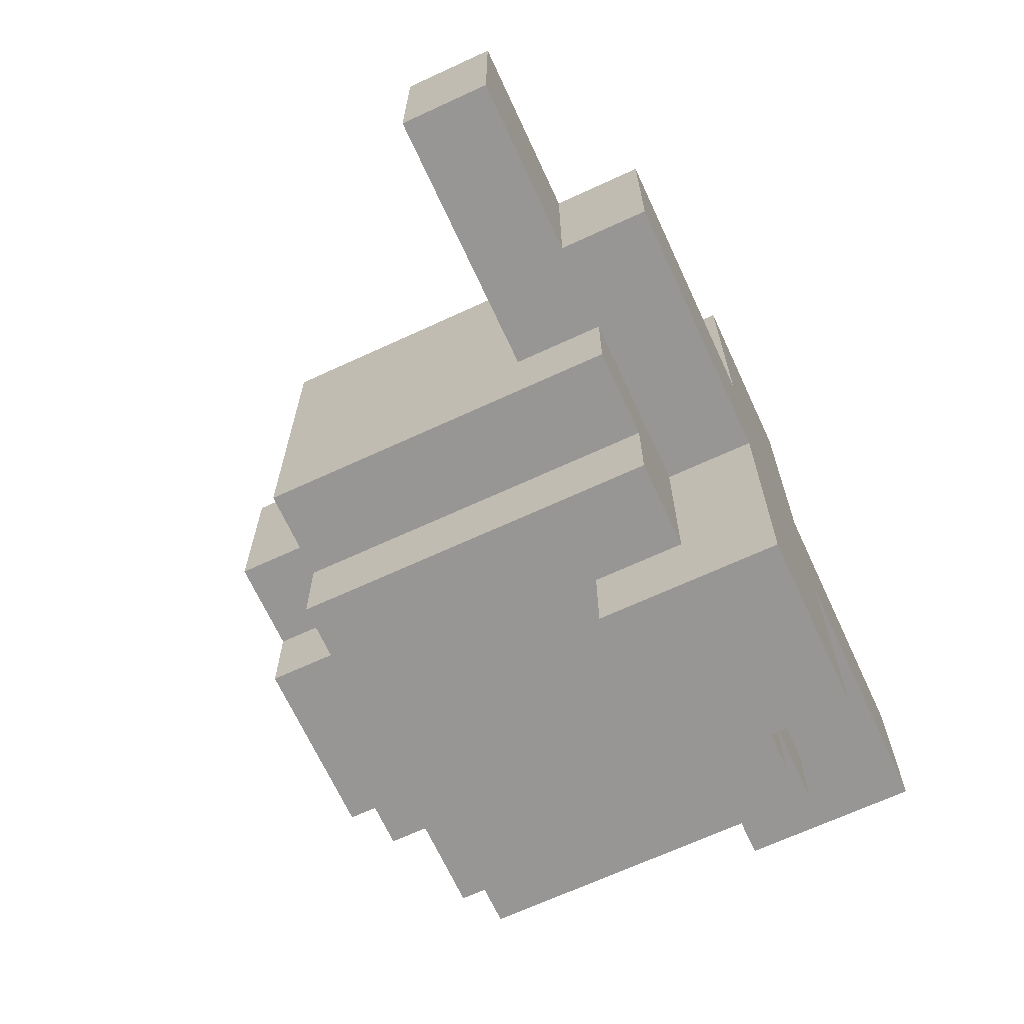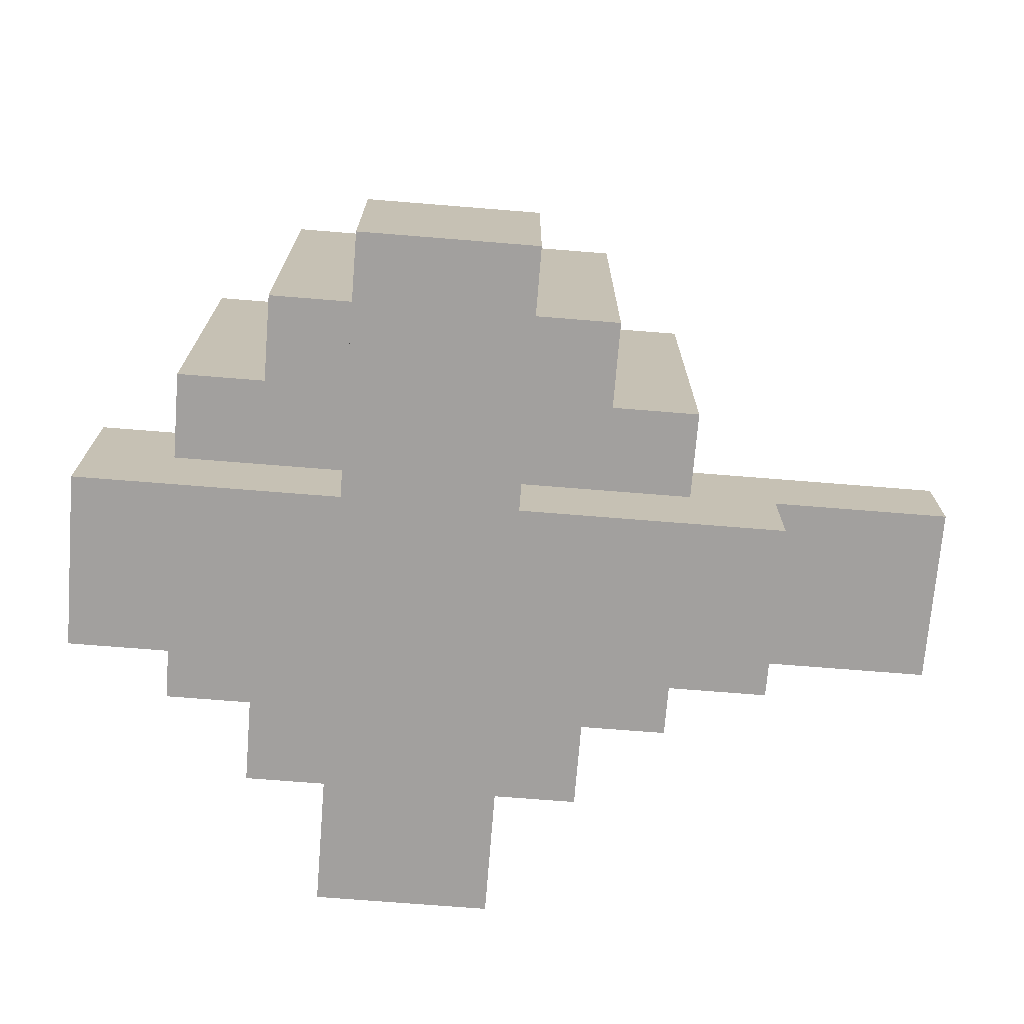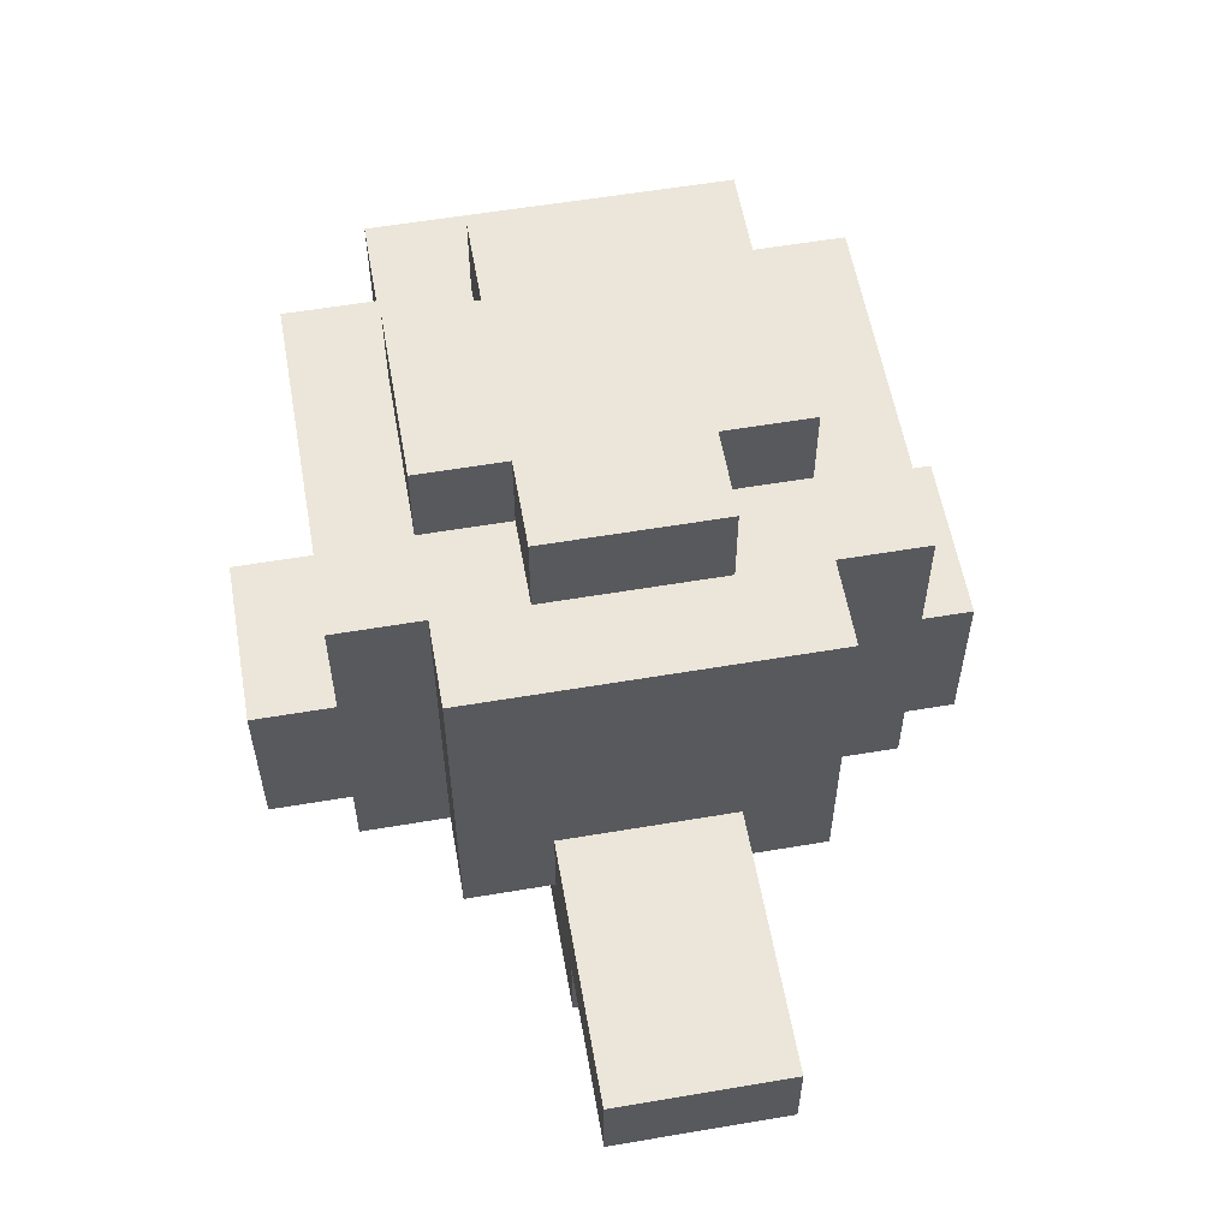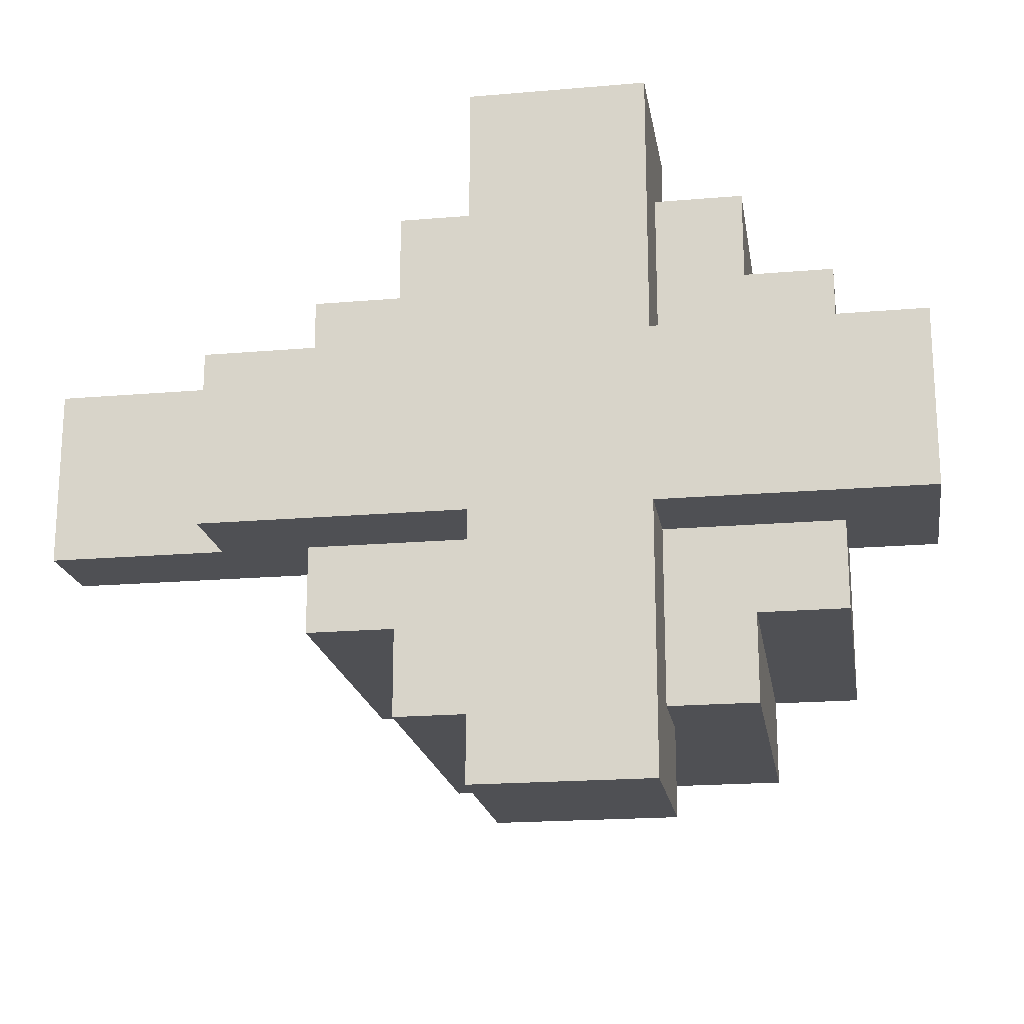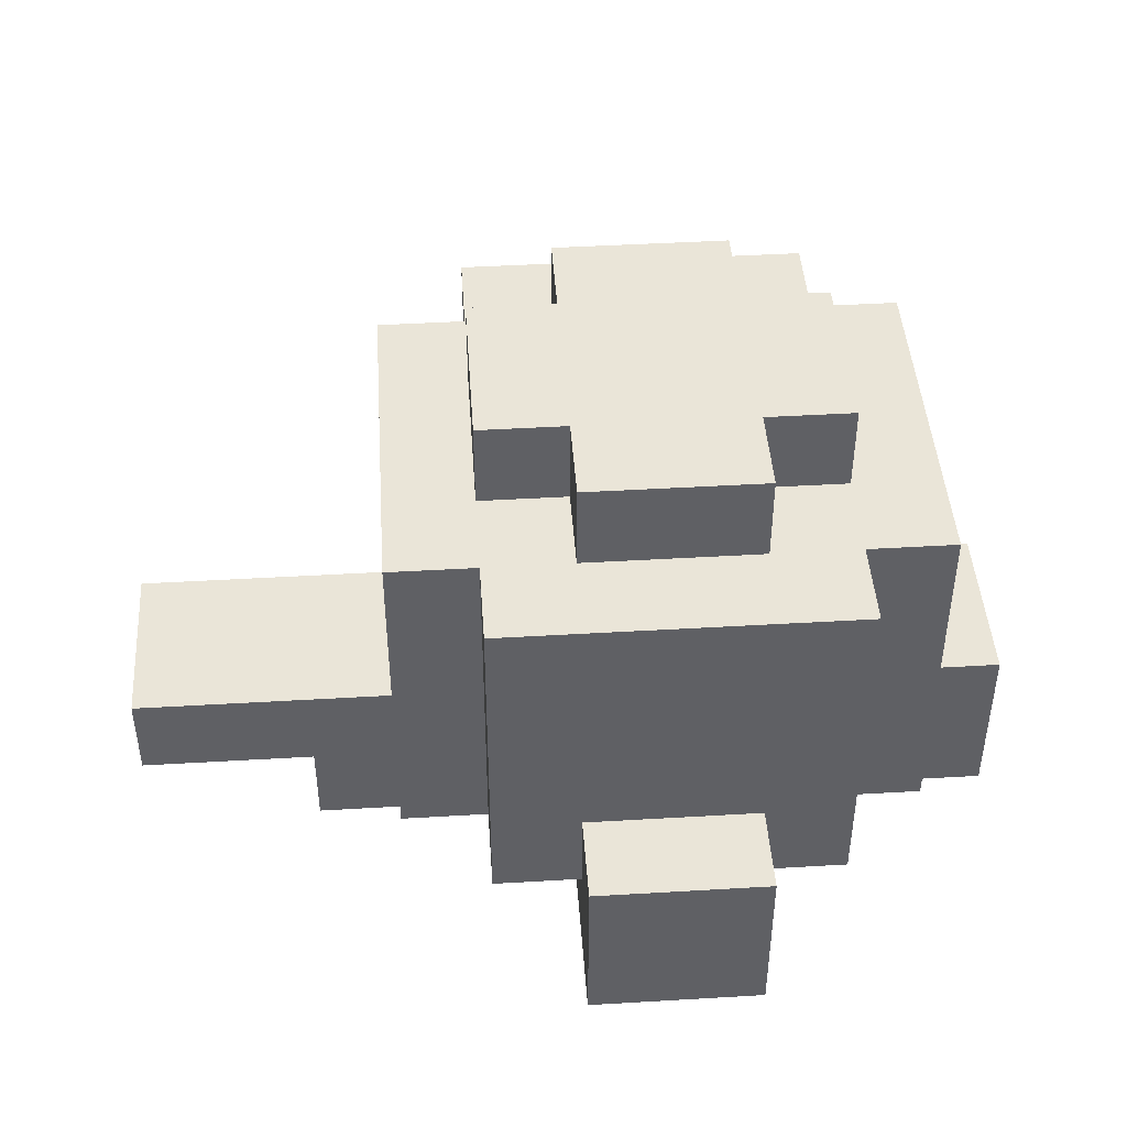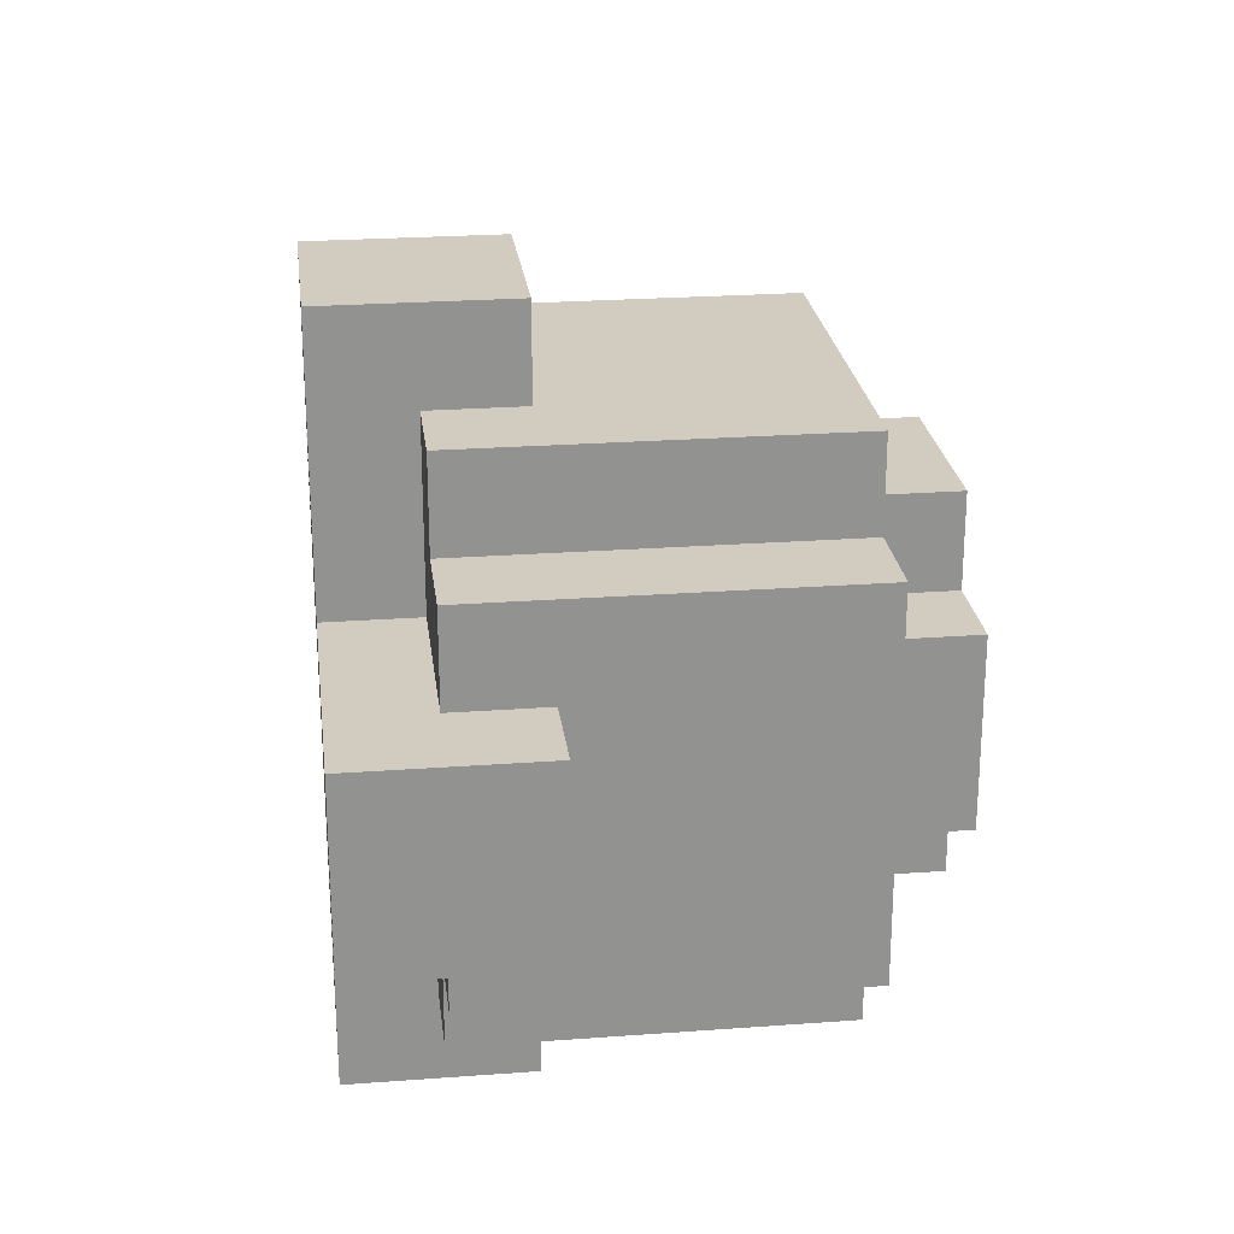
<metadata>
{"format":"obj","ext":"obj","renderer":"f3d","projection":"perspective","resolution":1024,"background":"white","views":[{"elev":-68.0,"azim":-65.2,"up":"+Z"},{"elev":-71.9,"azim":175.4,"up":"+Y"},{"elev":57.4,"azim":-100.0,"up":"+Y"},{"elev":-19.2,"azim":9.2,"up":"+Z"},{"elev":45.0,"azim":-3.9,"up":"+Y"},{"elev":24.2,"azim":83.0,"up":"+Z"}]}
</metadata>
<code>
v -5 1 1
v -5 1 -1
v -5 2 1
v -5 2 -1
v -3 0 1
v -3 0 -1
v -3 1 1
v -3 1 -1
v -2 1 2
v -2 1 1
v -2 1 -1
v -2 1 -2
v -2 2 2
v -2 2 1
v -2 2 -1
v -2 2 -2
v -2 5 2
v -2 5 -2
v -1 1 3
v -1 1 2
v -1 1 -2
v -1 1 -3
v -1 2 3
v -1 2 2
v -1 2 -2
v -1 2 -3
v -1 5 3
v -1 5 2
v -1 5 1
v -1 5 -1
v -1 5 -2
v -1 5 -3
v -1 6 1
v -1 6 -1
v 0 0 4
v 0 0 1
v 0 0 -1
v 0 0 -4
v 0 1 3
v 0 1 1
v 0 1 -1
v 0 1 -3
v 0 2 4
v 0 2 3
v 0 2 -3
v 0 2 -4
v 0 5 2
v 0 5 1
v 0 5 -1
v 0 5 -2
v 0 6 2
v 0 6 1
v 0 6 -1
v 0 6 -2
v 2 0 4
v 2 0 1
v 2 0 -1
v 2 0 -4
v 2 1 3
v 2 1 1
v 2 1 -1
v 2 1 -3
v 2 2 4
v 2 2 3
v 2 2 -3
v 2 2 -4
v 2 5 2
v 2 5 1
v 2 5 -1
v 2 5 -2
v 2 6 2
v 2 6 1
v 2 6 -1
v 2 6 -2
v 3 1 3
v 3 1 2
v 3 1 -2
v 3 1 -3
v 3 2 3
v 3 2 2
v 3 2 -2
v 3 2 -3
v 3 5 3
v 3 5 2
v 3 5 1
v 3 5 -1
v 3 5 -2
v 3 5 -3
v 3 6 1
v 3 6 -1
v 4 1 2
v 4 1 1
v 4 1 -1
v 4 1 -2
v 4 2 2
v 4 2 1
v 4 2 -1
v 4 2 -2
v 4 5 2
v 4 5 -2
v 5 0 1
v 5 0 -1
v 5 2 1
v 5 2 -1
v 0 0 4
v 0 2 4
v 2 0 4
v 2 2 4
v -1 1 3
v -1 2 3
v -1 5 3
v 0 1 3
v 0 2 3
v 2 1 3
v 2 2 3
v 3 1 3
v 3 2 3
v 3 5 3
v -2 1 2
v -2 2 2
v -2 5 2
v -1 1 2
v -1 2 2
v -1 5 2
v 0 5 2
v 0 6 2
v 1 5 2
v 1 6 2
v 2 5 2
v 2 6 2
v 3 1 2
v 3 2 2
v 3 5 2
v 4 1 2
v 4 2 2
v 4 5 2
v -5 1 1
v -5 2 1
v -3 0 1
v -3 1 1
v -2 1 1
v -2 2 1
v -1 5 1
v -1 6 1
v 0 0 1
v 0 1 1
v 0 5 1
v 0 6 1
v 2 0 1
v 2 1 1
v 2 5 1
v 2 6 1
v 3 5 1
v 3 6 1
v 4 1 1
v 4 2 1
v 5 0 1
v 5 2 1
v -5 1 -1
v -5 2 -1
v -3 0 -1
v -3 1 -1
v -2 1 -1
v -2 2 -1
v -1 5 -1
v -1 6 -1
v 0 0 -1
v 0 1 -1
v 0 5 -1
v 0 6 -1
v 2 0 -1
v 2 1 -1
v 2 5 -1
v 2 6 -1
v 3 5 -1
v 3 6 -1
v 4 1 -1
v 4 2 -1
v 5 0 -1
v 5 2 -1
v -2 1 -2
v -2 2 -2
v -2 5 -2
v -1 1 -2
v -1 2 -2
v -1 5 -2
v 0 5 -2
v 0 6 -2
v 1 5 -2
v 1 6 -2
v 2 5 -2
v 2 6 -2
v 3 1 -2
v 3 2 -2
v 3 5 -2
v 4 1 -2
v 4 2 -2
v 4 5 -2
v -1 1 -3
v -1 2 -3
v -1 5 -3
v 0 1 -3
v 0 2 -3
v 2 1 -3
v 2 2 -3
v 3 1 -3
v 3 2 -3
v 3 5 -3
v 0 0 -4
v 0 2 -4
v 2 0 -4
v 2 2 -4
v 0 0 4
v 2 0 4
v -3 0 1
v 0 0 1
v 2 0 1
v 5 0 1
v -3 0 -1
v 0 0 -1
v 2 0 -1
v 5 0 -1
v 0 0 -4
v 2 0 -4
v -1 1 3
v 0 1 3
v 2 1 3
v 3 1 3
v -2 1 2
v -1 1 2
v 3 1 2
v 4 1 2
v -5 1 1
v -3 1 1
v -2 1 1
v 0 1 1
v 2 1 1
v 4 1 1
v -5 1 -1
v -3 1 -1
v -2 1 -1
v 0 1 -1
v 2 1 -1
v 4 1 -1
v -2 1 -2
v -1 1 -2
v 3 1 -2
v 4 1 -2
v -1 1 -3
v 0 1 -3
v 2 1 -3
v 3 1 -3
v 0 2 4
v 2 2 4
v 0 2 3
v 2 2 3
v -5 2 1
v -2 2 1
v 4 2 1
v 5 2 1
v -5 2 -1
v -2 2 -1
v 4 2 -1
v 5 2 -1
v 0 2 -3
v 2 2 -3
v 0 2 -4
v 2 2 -4
v -1 5 3
v 3 5 3
v -2 5 2
v -1 5 2
v 0 5 2
v 1 5 2
v 2 5 2
v 3 5 2
v 4 5 2
v -1 5 1
v 0 5 1
v 2 5 1
v 3 5 1
v -1 5 -1
v 0 5 -1
v 2 5 -1
v 3 5 -1
v -2 5 -2
v -1 5 -2
v 0 5 -2
v 1 5 -2
v 2 5 -2
v 3 5 -2
v 4 5 -2
v -1 5 -3
v 3 5 -3
v 0 6 2
v 1 6 2
v 2 6 2
v -1 6 1
v 0 6 1
v 2 6 1
v 3 6 1
v -1 6 -1
v 0 6 -1
v 2 6 -1
v 3 6 -1
v 0 6 -2
v 1 6 -2
v 2 6 -2
f 3 2 1
f 4 2 3
f 7 6 5
f 8 6 7
f 13 10 9
f 14 10 13
f 15 12 11
f 16 12 15
f 17 14 13
f 17 15 14
f 17 16 15
f 18 16 17
f 23 20 19
f 24 20 23
f 25 22 21
f 26 22 25
f 27 24 23
f 28 24 27
f 31 26 25
f 32 26 31
f 33 30 29
f 34 30 33
f 39 36 35
f 40 36 39
f 41 38 37
f 42 38 41
f 43 39 35
f 44 39 43
f 45 38 42
f 46 38 45
f 51 48 47
f 52 48 51
f 53 50 49
f 54 50 53
f 55 56 59
f 59 56 60
f 57 58 61
f 61 58 62
f 55 59 63
f 63 59 64
f 62 58 65
f 65 58 66
f 67 68 71
f 71 68 72
f 69 70 73
f 73 70 74
f 75 76 79
f 79 76 80
f 77 78 81
f 81 78 82
f 79 80 83
f 83 80 84
f 81 82 87
f 87 82 88
f 85 86 89
f 89 86 90
f 91 92 95
f 95 92 96
f 93 94 97
f 97 94 98
f 95 96 99
f 96 97 99
f 97 98 99
f 99 98 100
f 101 102 103
f 103 102 104
f 107 106 105
f 108 106 107
f 112 110 109
f 113 111 110
f 113 110 112
f 115 111 113
f 116 115 114
f 117 111 115
f 117 115 116
f 118 111 117
f 122 120 119
f 123 121 120
f 123 120 122
f 124 121 123
f 127 126 125
f 128 126 127
f 129 128 127
f 130 128 129
f 134 132 131
f 135 133 132
f 135 132 134
f 136 133 135
f 140 138 137
f 141 138 140
f 141 140 139
f 142 138 141
f 145 141 139
f 146 141 145
f 147 144 143
f 148 144 147
f 153 152 151
f 154 152 153
f 155 150 149
f 157 155 149
f 157 156 155
f 158 156 157
f 159 160 162
f 162 160 163
f 161 162 163
f 163 160 164
f 161 163 167
f 167 163 168
f 165 166 169
f 169 166 170
f 173 174 175
f 175 174 176
f 171 172 177
f 171 177 179
f 177 178 179
f 179 178 180
f 181 182 184
f 182 183 185
f 184 182 185
f 185 183 186
f 187 188 189
f 189 188 190
f 189 190 191
f 191 190 192
f 193 194 196
f 194 195 197
f 196 194 197
f 197 195 198
f 199 200 202
f 200 201 203
f 202 200 203
f 203 201 205
f 204 205 206
f 205 201 207
f 206 205 207
f 207 201 208
f 209 210 211
f 211 210 212
f 216 214 213
f 217 214 216
f 219 216 215
f 219 218 217
f 219 217 216
f 220 218 219
f 221 218 220
f 222 218 221
f 223 221 220
f 224 221 223
f 230 226 225
f 231 228 227
f 235 230 229
f 236 226 230
f 236 230 235
f 237 231 227
f 237 232 231
f 238 232 237
f 239 234 233
f 240 234 239
f 245 242 241
f 246 242 245
f 247 244 243
f 248 244 247
f 249 242 246
f 250 242 249
f 251 247 243
f 252 247 251
f 253 254 255
f 255 254 256
f 257 258 261
f 261 258 262
f 259 260 263
f 263 260 264
f 265 266 267
f 267 266 268
f 269 270 272
f 272 270 273
f 273 270 274
f 274 270 275
f 275 270 276
f 271 272 278
f 272 273 278
f 278 273 279
f 276 277 280
f 275 276 280
f 280 277 281
f 271 278 282
f 281 277 285
f 282 283 286
f 271 282 286
f 286 283 287
f 287 283 288
f 284 285 290
f 285 277 291
f 290 285 291
f 291 277 292
f 288 289 293
f 289 290 293
f 290 291 293
f 287 288 293
f 293 291 294
f 295 296 299
f 296 297 300
f 298 299 302
f 299 296 303
f 302 299 303
f 300 301 304
f 296 300 304
f 304 301 305
f 303 296 306
f 296 304 307
f 306 296 307
f 307 304 308

</code>
